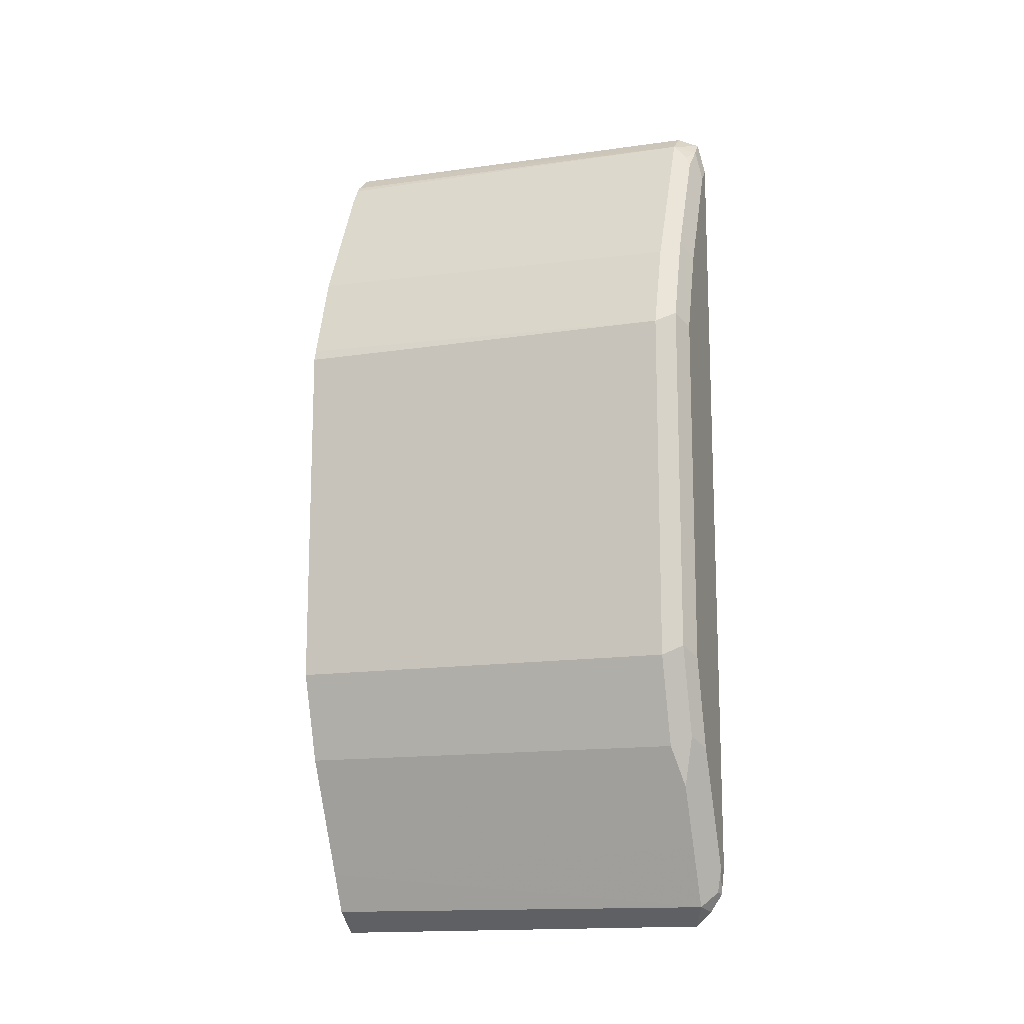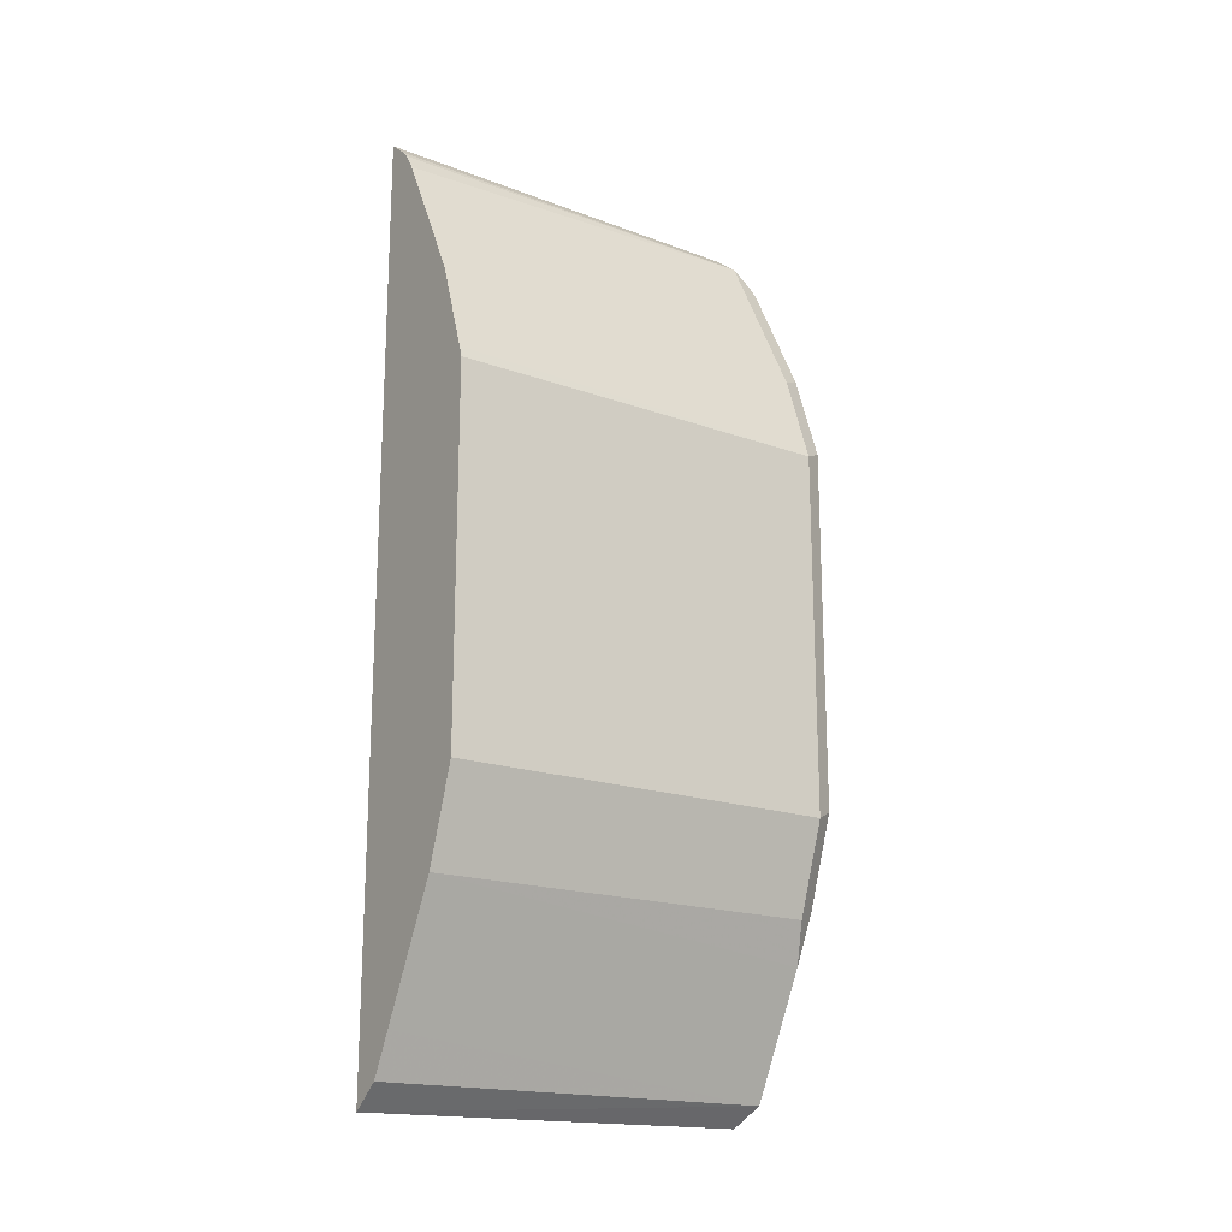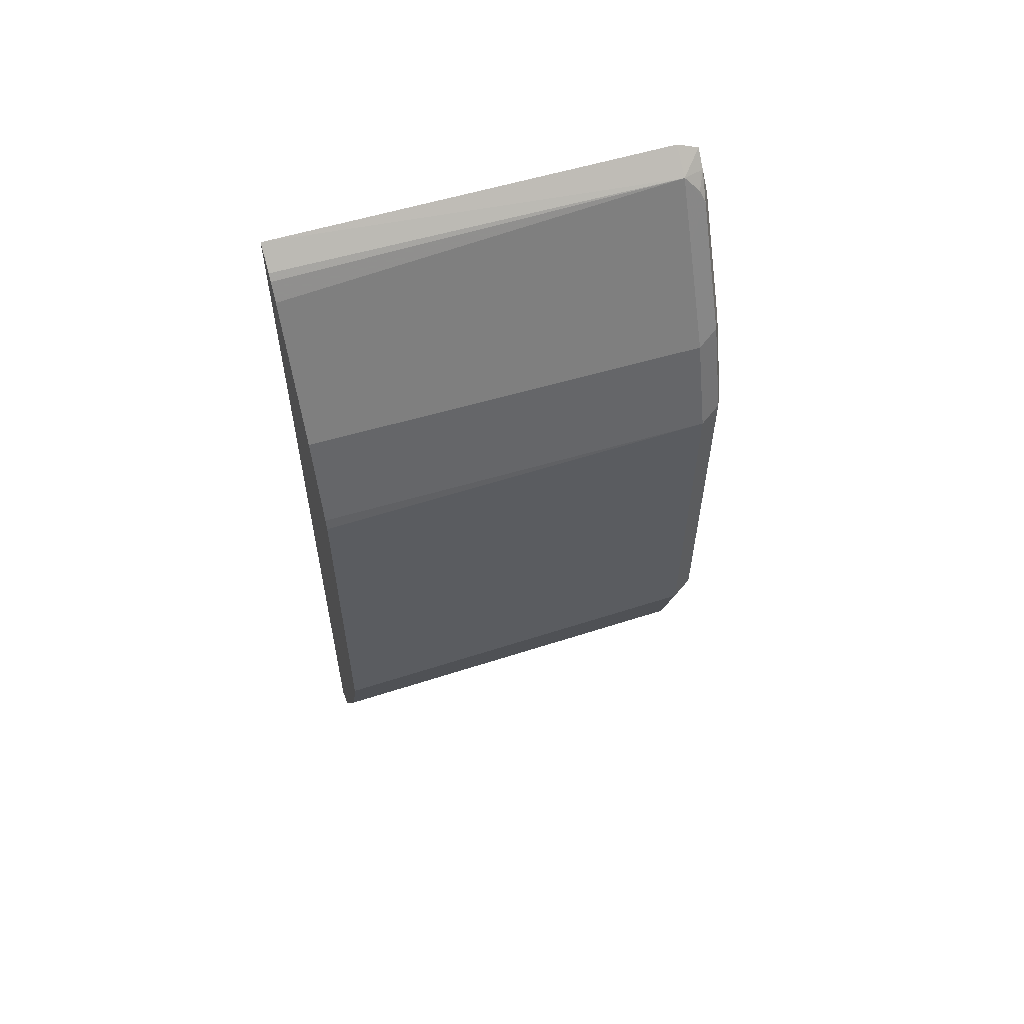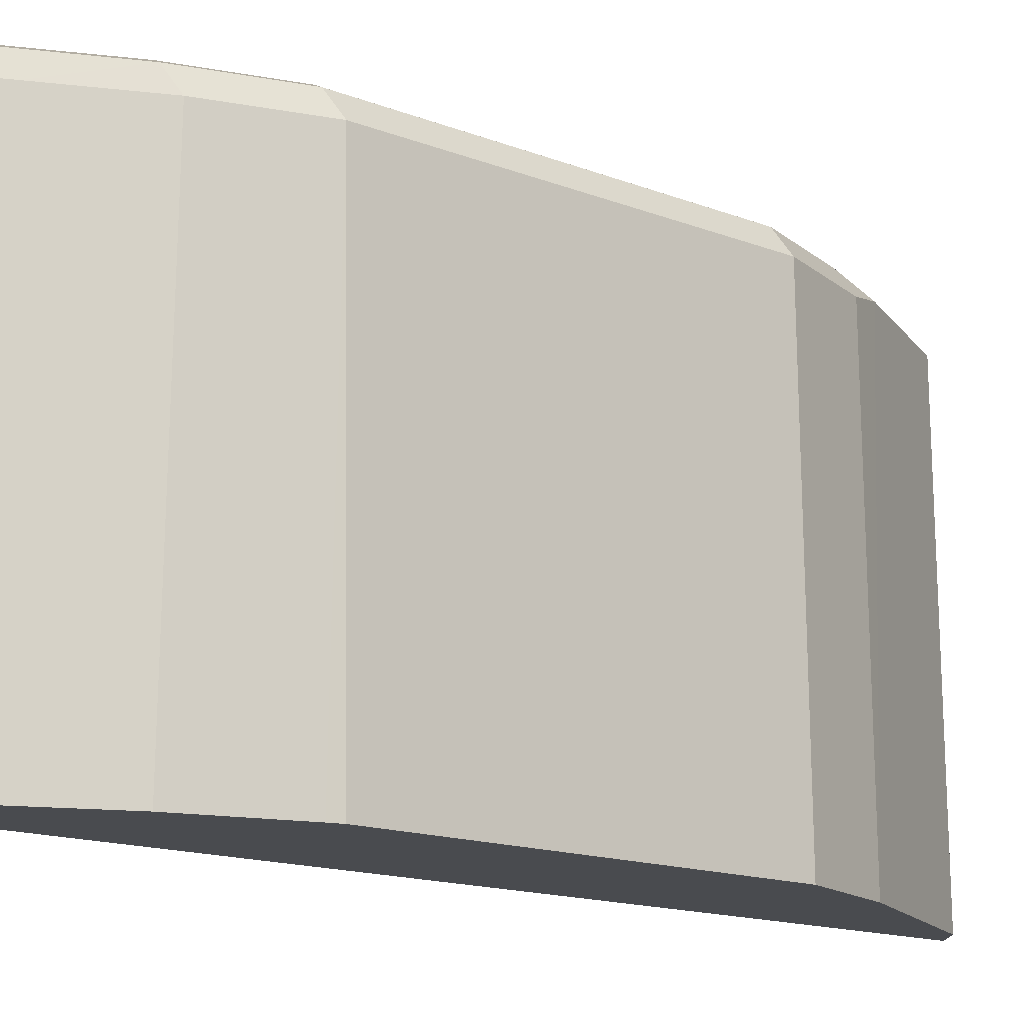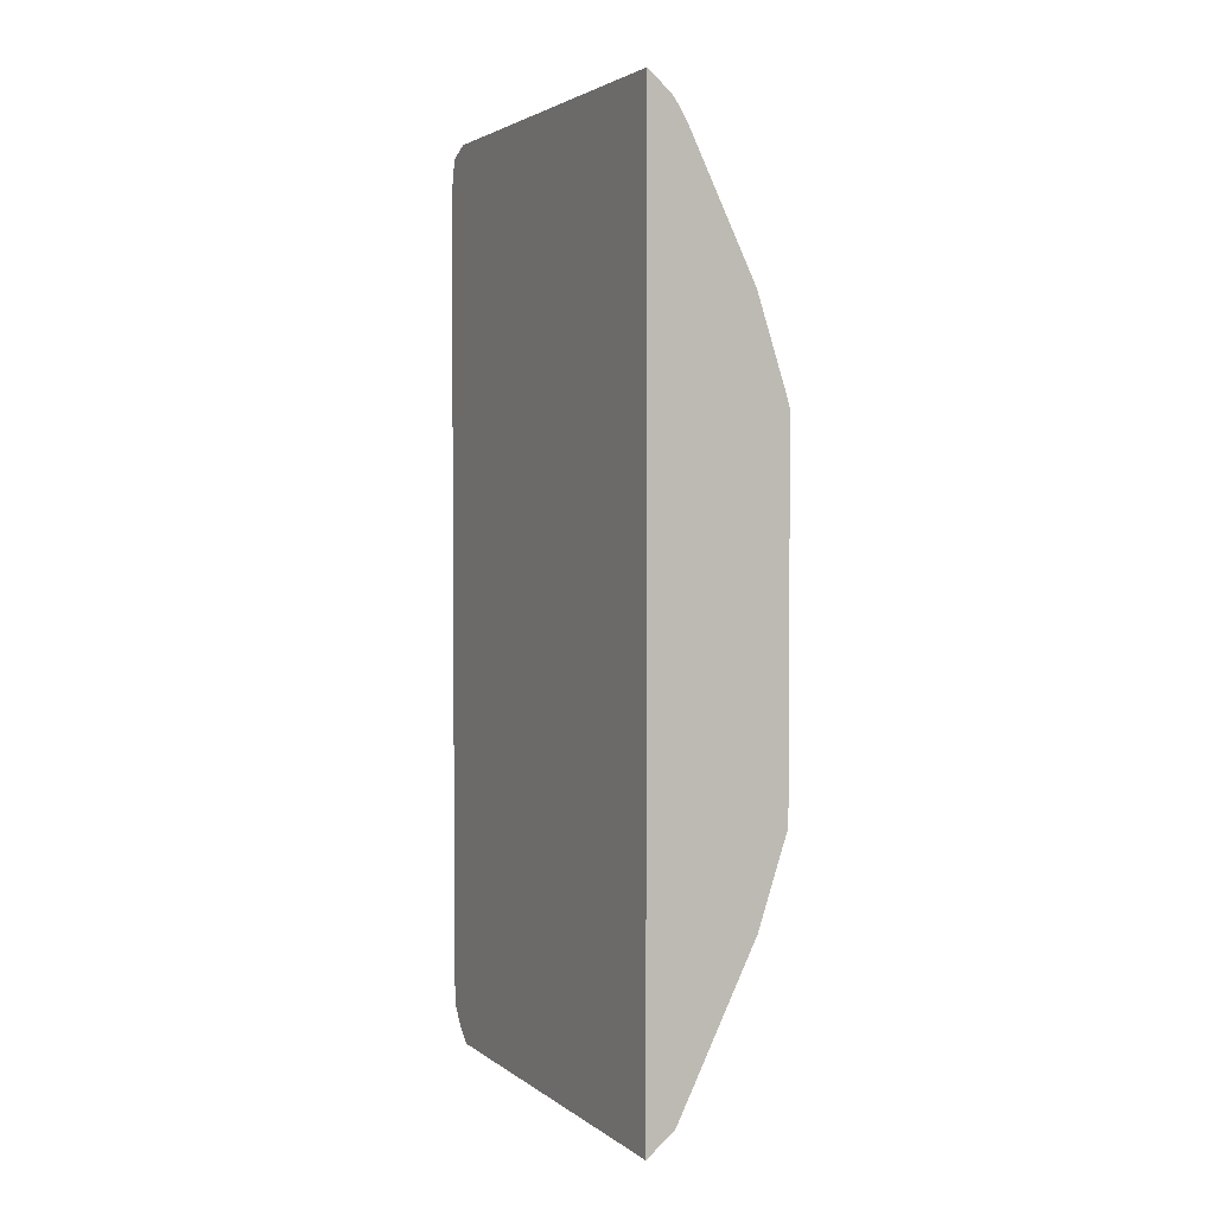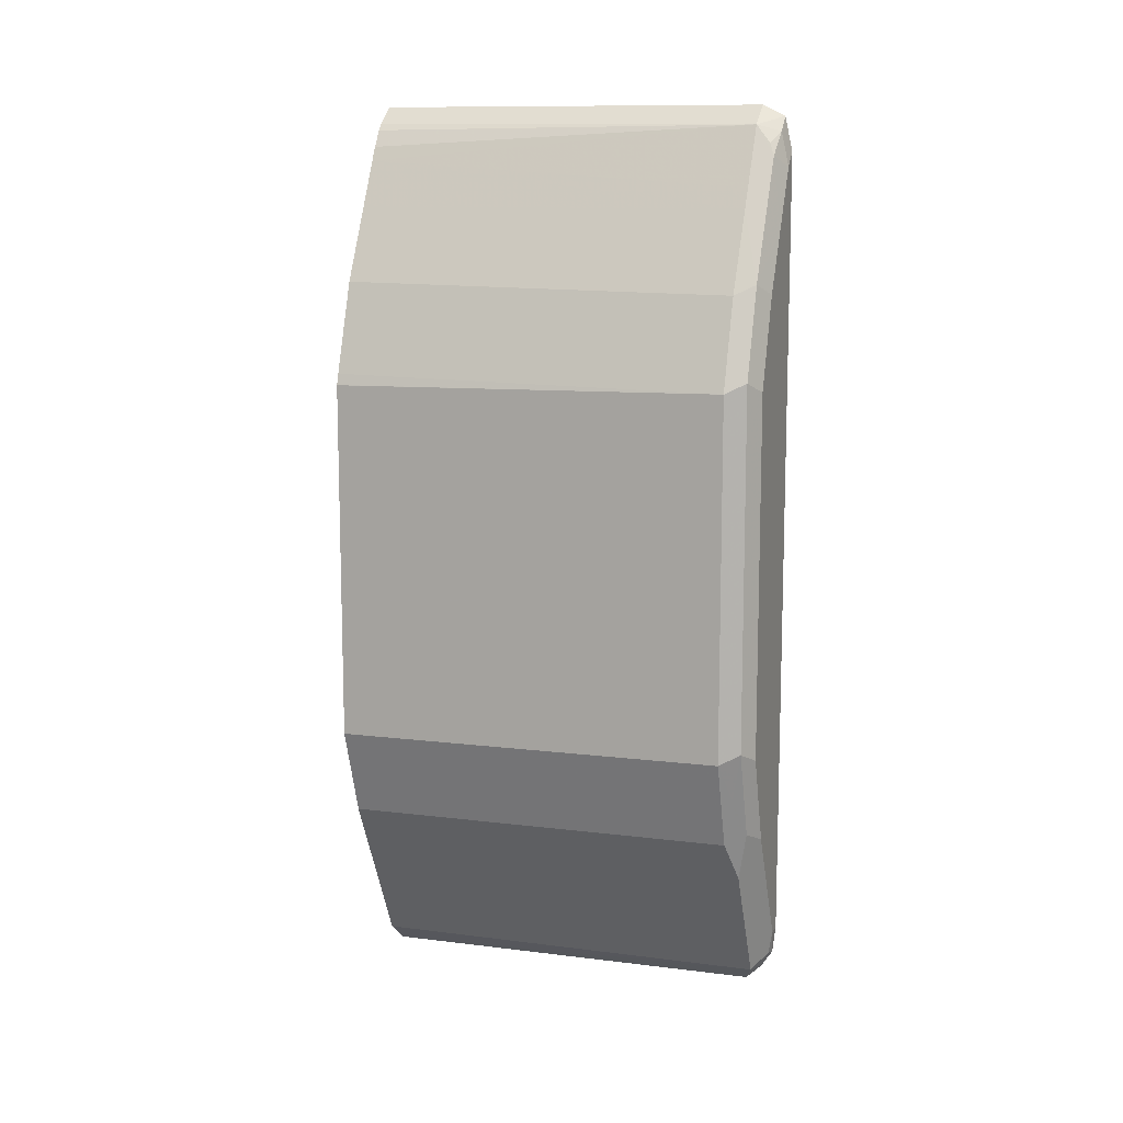
<metadata>
{"format":"obj","ext":"obj","renderer":"f3d","projection":"perspective","resolution":1024,"background":"white","views":[{"elev":-13.5,"azim":-71.6,"up":"+Y"},{"elev":-18.6,"azim":-125.2,"up":"+Y"},{"elev":58.1,"azim":-107.8,"up":"+Y"},{"elev":-14.2,"azim":-131.4,"up":"+Z"},{"elev":2.9,"azim":153.8,"up":"+Y"},{"elev":10.6,"azim":-70.7,"up":"+Y"}]}
</metadata>
<code>
v -0.1738 -0.2954 0.3649
v -0.1796 -0.3186 0.3534
v -0.1709 -0.3099 0.362
v -0.1652 -0.311 0.3632
v -0.1652 -0.2954 0.3649
v -0.2085 -0.2259 0.3649
v -0.1815 -0.3205 0.1178
v -0.1652 -0.3335 0.1178
v -0.1652 -0.3299 0.3473
v -0.1652 -0.3214 0.3562
v -0.1652 -0.3212 0.3564
v -0.197 -0.2838 0.3534
v -0.1931 -0.2974 0.1178
v -0.1652 0.1649 0.3649
v -0.2201 -0.2201 0.3591
v -0.2143 -0.249 0.3534
v -0.2259 -0.1738 0.3649
v -0.1652 0.1928 0.1178
v -0.2279 -0.2278 0.1178
v -0.1652 0.1845 0.3606
v -0.1738 0.1564 0.3649
v -0.2375 -0.1679 0.3591
v -0.2346 -0.1825 0.3562
v -0.2317 -0.1969 0.3534
v -0.2259 -0.2259 0.3475
v -0.2259 0.03471 0.3649
v -0.1779 0.1824 0.1178
v -0.1796 0.1795 0.3475
v -0.1652 0.1909 0.3475
v -0.2452 -0.1757 0.1178
v -0.1652 0.1866 0.3563
v -0.1738 0.1759 0.3606
v -0.1854 0.1622 0.3591
v -0.1912 0.1216 0.3649
v -0.2433 -0.1738 0.3475
v -0.2375 0.04053 0.3591
v -0.2085 0.08685 0.3649
v -0.2201 0.09267 0.3591
v -0.1809 0.1789 0.1178
v -0.1825 0.1694 0.3562
v -0.1871 0.169 0.1178
v -0.1912 0.1609 0.1178
v -0.197 0.1448 0.3475
v -0.2452 0.0328 0.1178
v -0.2433 0.03471 0.3475
v -0.2028 0.1332 0.3475
v -0.2201 0.09844 0.3475
v -0.2259 0.08685 0.3475
v -0.2045 0.1343 0.1178
v -0.2452 0.03296 0.1178
v -0.2433 0.03929 0.1178
v -0.2259 0.09139 0.1178
f 22 45 35
f 23 35 24
f 24 35 25
f 25 35 30
f 26 38 36
f 28 33 40
f 27 39 28
f 22 36 45
f 26 37 38
f 22 35 23
f 16 25 19
f 21 32 33
f 20 28 32
f 20 31 28
f 19 25 30
f 18 28 29
f 18 27 28
f 17 36 22
f 16 24 25
f 15 24 16
f 28 40 32
f 21 33 34
f 28 31 29
f 45 51 50
f 28 41 42
f 48 52 51
f 47 49 52
f 47 52 48
f 46 49 47
f 15 23 24
f 45 48 51
f 44 45 50
f 42 46 43
f 42 49 46
f 38 48 45
f 28 39 41
f 38 47 48
f 38 43 46
f 36 38 45
f 34 38 37
f 33 38 34
f 33 43 38
f 32 40 33
f 30 45 44
f 30 35 45
f 28 43 33
f 28 42 43
f 38 46 47
f 15 22 23
f 17 26 36
f 14 32 21
f 4 11 10
f 2 13 7
f 2 12 13
f 2 6 12
f 2 4 3
f 2 11 4
f 2 10 11
f 2 9 10
f 2 8 9
f 2 7 8
f 4 10 9
f 1 6 2
f 1 26 17
f 1 37 26
f 1 34 37
f 1 21 34
f 1 14 21
f 1 5 14
f 1 4 5
f 1 3 4
f 1 2 3
f 15 17 22
f 1 17 6
f 4 9 8
f 7 19 30
f 4 18 29
f 4 8 18
f 14 20 32
f 12 19 13
f 12 16 19
f 7 18 8
f 7 27 18
f 7 39 27
f 7 42 41
f 7 49 42
f 7 52 49
f 7 51 52
f 7 41 39
f 7 44 50
f 7 30 44
f 7 13 19
f 4 29 31
f 6 17 15
f 6 16 12
f 6 15 16
f 4 14 5
f 4 20 14
f 7 50 51
f 4 31 20

</code>
